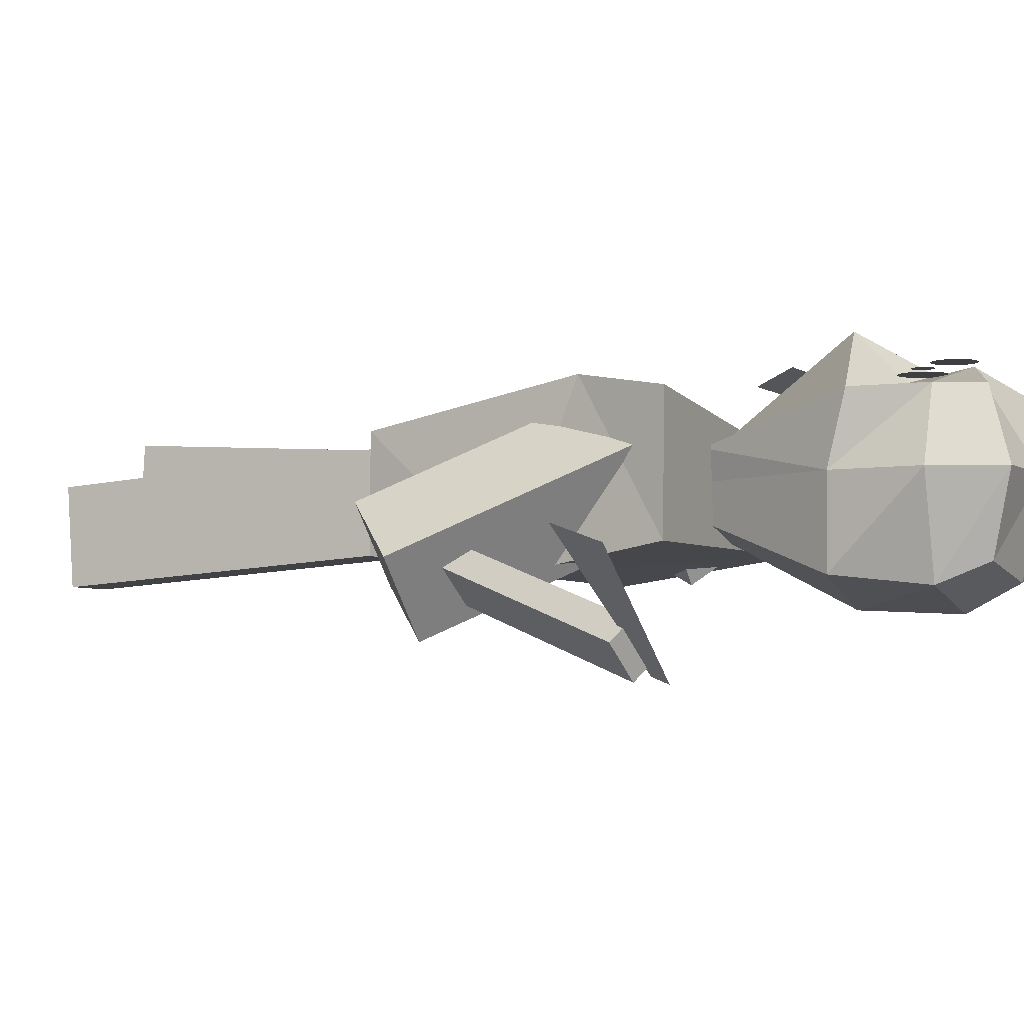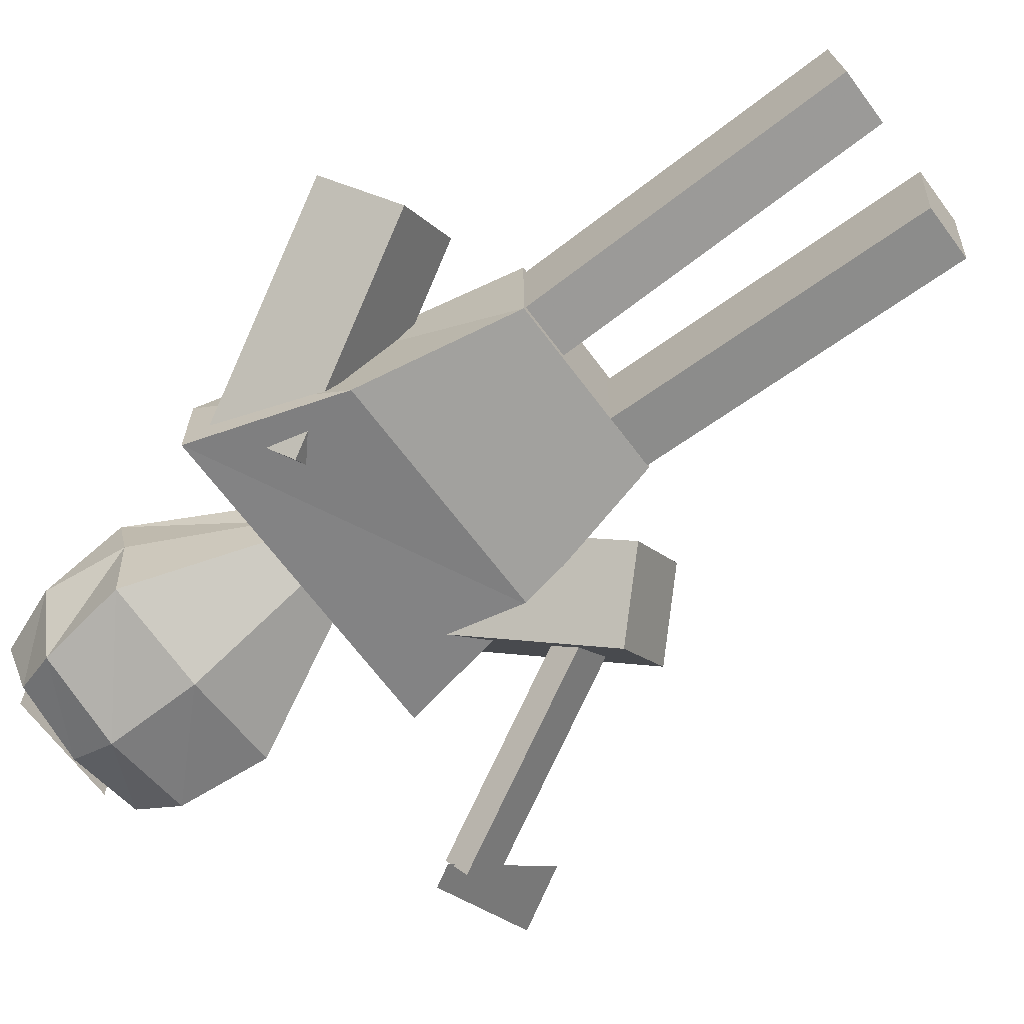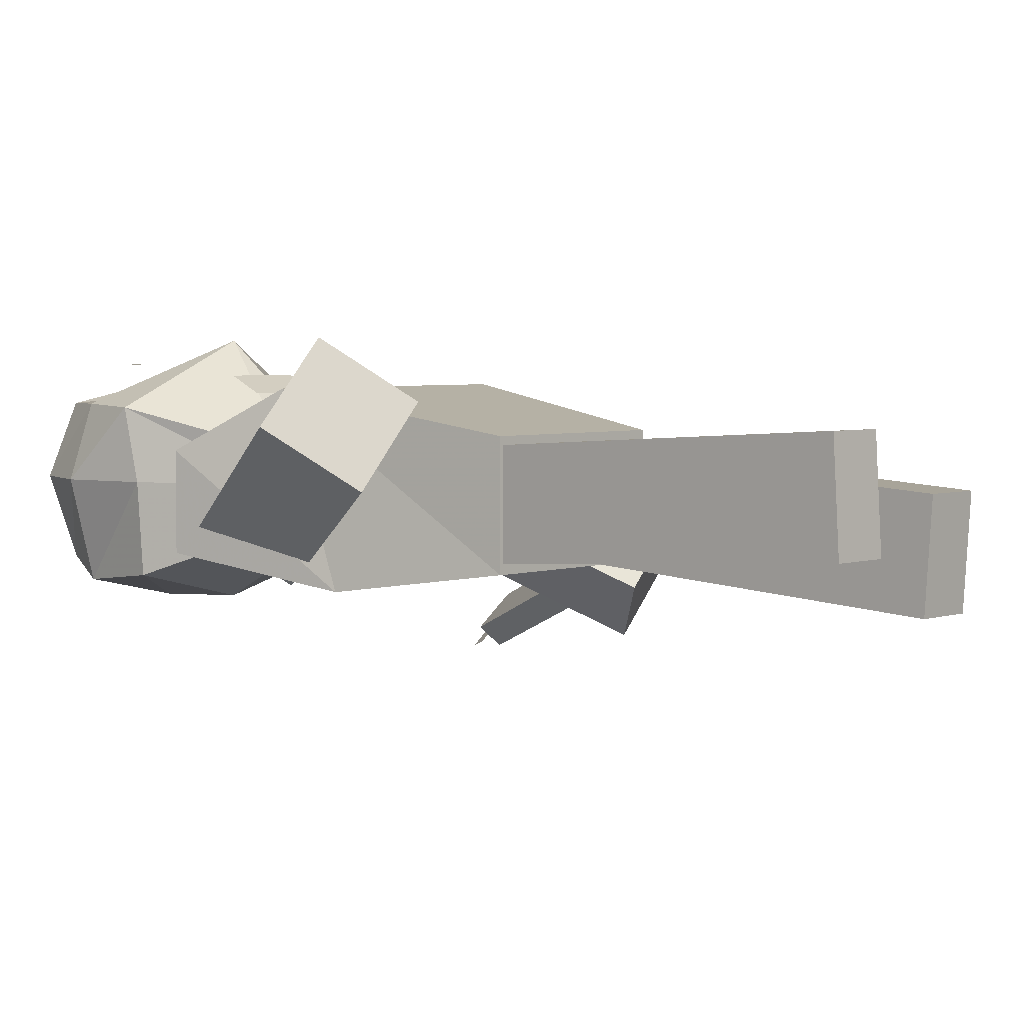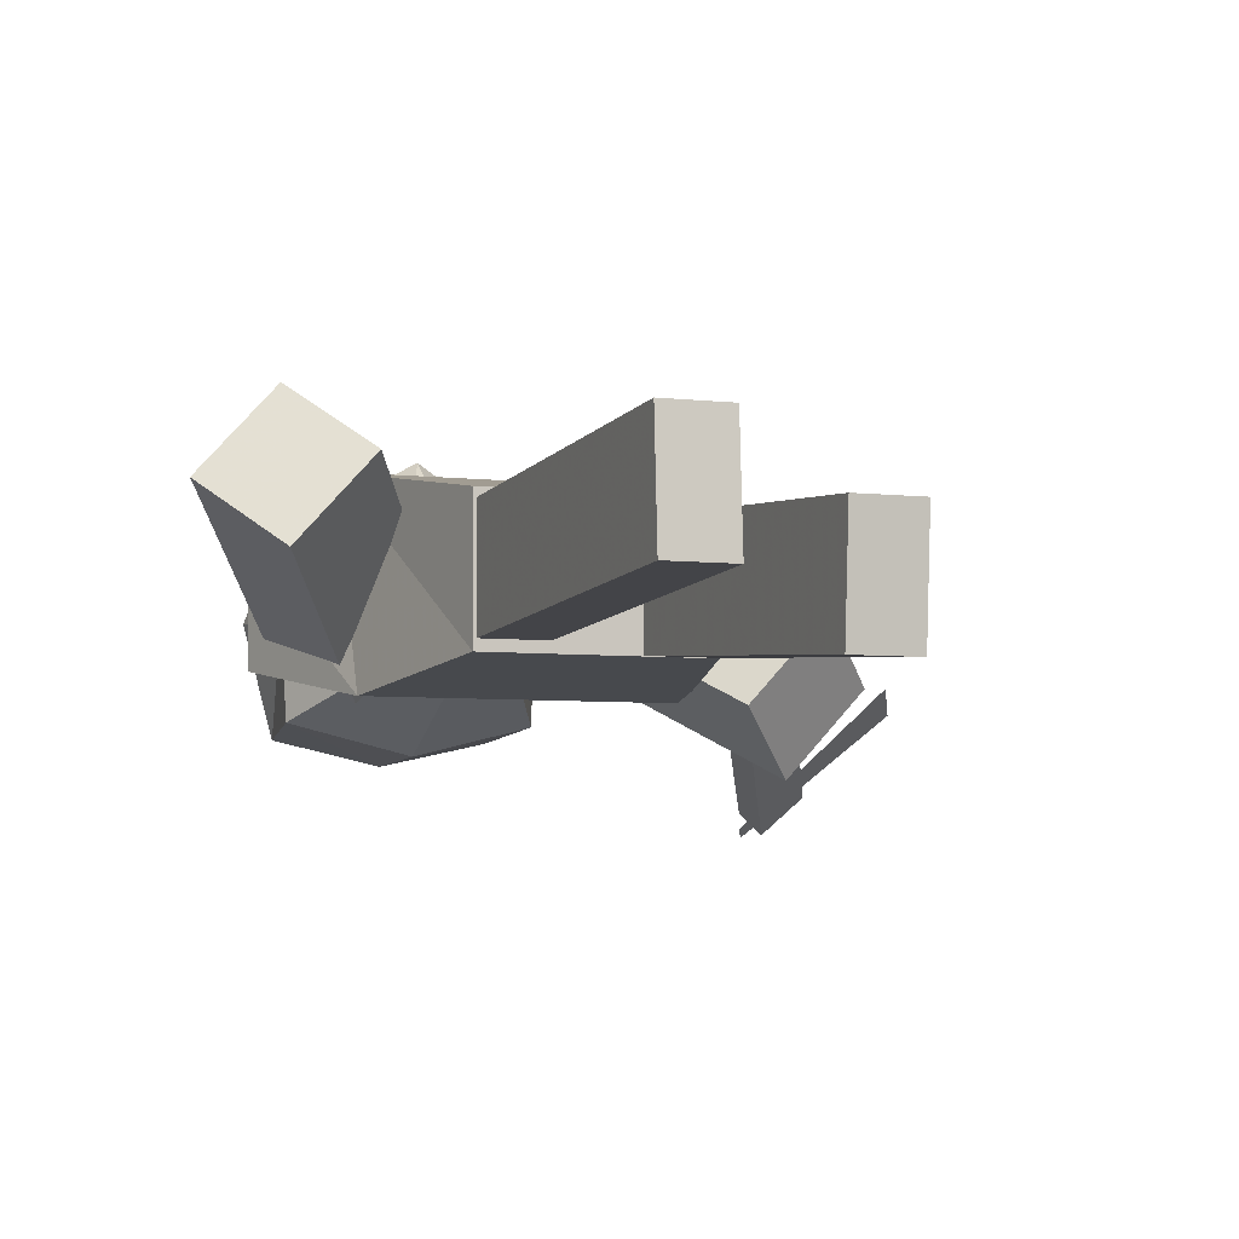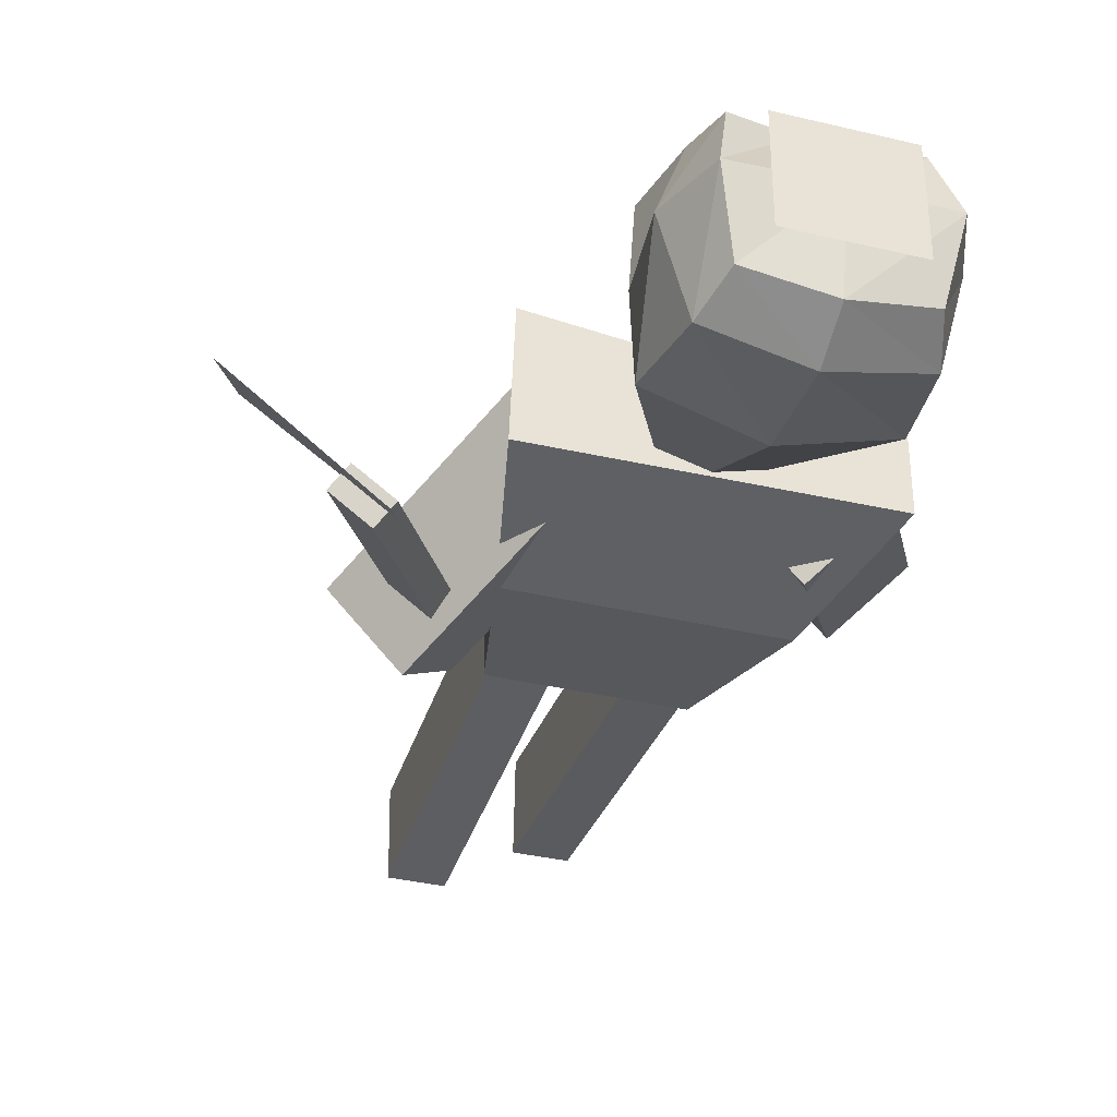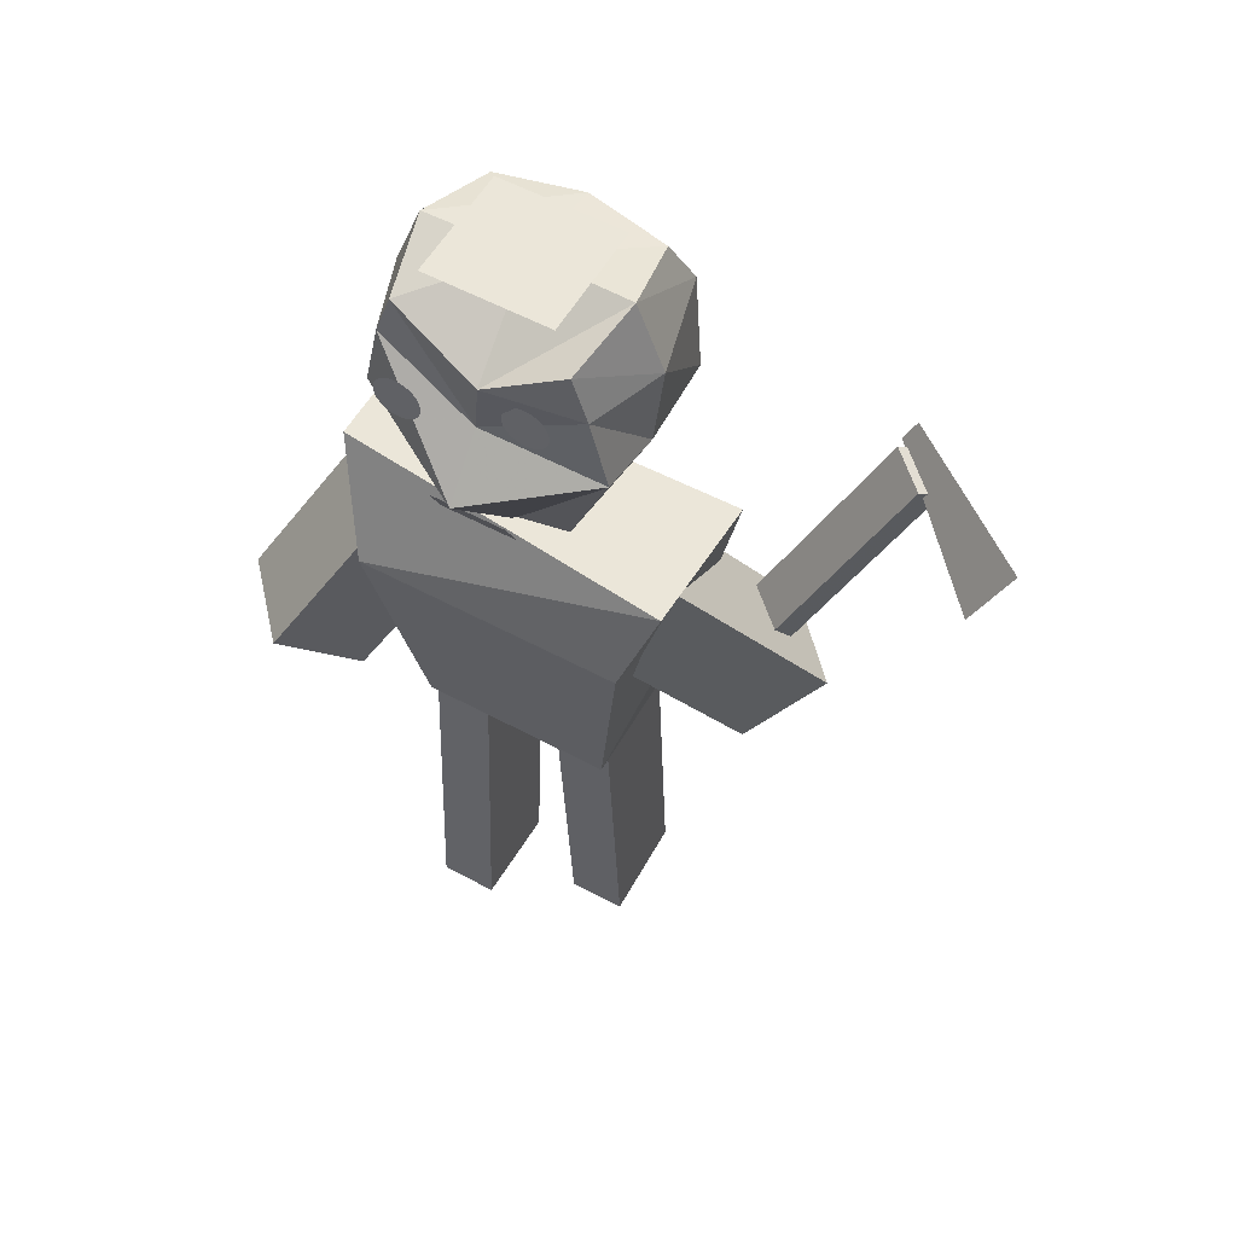
<metadata>
{"format":"obj","ext":"obj","renderer":"f3d","projection":"perspective","resolution":1024,"background":"white","views":[{"elev":-4.3,"azim":115.3,"up":"+Z"},{"elev":-66.9,"azim":-53.2,"up":"+Z"},{"elev":4.0,"azim":-47.7,"up":"+Z"},{"elev":-5.0,"azim":-21.1,"up":"+Z"},{"elev":-35.6,"azim":162.5,"up":"+Z"},{"elev":55.8,"azim":29.5,"up":"+Y"}]}
</metadata>
<code>
o Plane.001
v 1.6 4.422 -1.075
v 2.341 4.193 -0.3377
v 1.665 4.548 -1.116
v 2.531 4.559 -0.4555
f 1 2 4 3
o Plane
v -0.2523 4.494 0.5435
v 0.2044 4.494 0.5435
v -0.2523 4.7 0.6421
v 0.2044 4.7 0.6421
f 5 6 8 7
o Circle
v -0.3457 5.598 0.6923
v -0.3721 5.595 0.6923
v -0.3975 5.587 0.6923
v -0.4209 5.575 0.6923
v -0.4415 5.558 0.6923
v -0.4583 5.538 0.6923
v -0.4708 5.514 0.6923
v -0.4785 5.489 0.6923
v -0.4811 5.462 0.6923
v -0.4785 5.436 0.6923
v -0.4708 5.411 0.6923
v -0.4583 5.387 0.6923
v -0.4415 5.367 0.6923
v -0.4209 5.35 0.6923
v -0.3975 5.337 0.6923
v -0.3721 5.33 0.6923
v -0.3457 5.327 0.6923
v -0.3193 5.33 0.6923
v -0.2939 5.337 0.6923
v -0.2705 5.35 0.6923
v -0.25 5.367 0.6923
v -0.2332 5.387 0.6923
v -0.2207 5.411 0.6923
v -0.213 5.436 0.6923
v -0.2104 5.462 0.6923
v -0.213 5.489 0.6923
v -0.2207 5.514 0.6923
v -0.2332 5.538 0.6923
v -0.25 5.558 0.6923
v -0.2705 5.575 0.6923
v -0.2939 5.587 0.6923
v -0.3193 5.595 0.6923
f 10 11 12 13 14 15 16 17 18 19 20 21 22 23 24 25 26 27 28 29 30 31 32 33 34 35 36 37 38 39 40 9
o Cube.007
v 1.834 4.415 -0.7909
v 1.924 4.331 -0.9081
v 1.705 4.369 -1.105
v 1.615 4.454 -0.9877
v 1.215 3.142 -0.3491
v 1.305 3.058 -0.4664
v 1.086 3.096 -0.6632
v 0.9956 3.181 -0.5459
f 45 46 42 41
f 46 47 43 42
f 47 48 44 43
f 48 45 41 44
f 41 42 43 44
f 48 47 46 45
o Cube.004
v -0.5625 0.1886 0.4401
v -0.5625 0.1513 -0.1738
v -0.2164 0.1513 -0.1738
v -0.2164 0.1886 0.4401
v -0.5625 2.725 0.286
v -0.5625 2.687 -0.3279
v -0.2164 2.687 -0.3279
v -0.2164 2.725 0.286
v -0.5625 1.034 0.3887
v -0.5625 1.879 0.3373
v -0.5625 1.842 -0.2766
v -0.5625 0.9966 -0.2252
v -0.2164 1.842 -0.2766
v -0.2164 0.9966 -0.2252
v -0.2164 1.879 0.3373
v -0.2164 1.034 0.3887
f 57 60 50 49
f 60 62 51 50
f 62 64 52 51
f 64 57 49 52
f 49 50 51 52
f 56 55 54 53
f 56 53 58 63
f 55 56 63 61
f 54 55 61 59
f 53 54 59 58
f 63 58 57 64
f 61 63 64 62
f 59 61 62 60
f 58 59 60 57
o Cube.002
v 1.247 2.529 -0.1055
v 0.8334 2.529 -0.5478
v 1.185 2.896 -0.8763
v 1.598 2.896 -0.4339
v 0.5717 3.738 0.5255
v 0.1583 3.738 0.08315
v 0.5098 4.105 -0.2453
v 0.9231 4.105 0.197
v 1.022 2.932 0.1048
v 0.7967 3.335 0.3152
v 0.3833 3.335 -0.1272
v 0.6084 2.932 -0.3375
v 0.7348 3.702 -0.4556
v 0.9598 3.299 -0.6659
v 1.148 3.702 -0.01331
v 1.373 3.299 -0.2236
f 73 76 66 65
f 76 78 67 66
f 78 80 68 67
f 80 73 65 68
f 65 66 67 68
f 72 71 70 69
f 72 69 74 79
f 71 72 79 77
f 70 71 77 75
f 69 70 75 74
f 79 74 73 80
f 77 79 80 78
f 75 77 78 76
f 74 75 76 73
o Cube.001
v -0.58 2.263 0.3606
v -0.58 2.263 -0.3606
v 0.58 2.263 -0.3606
v 0.58 2.263 0.3606
v -1.068 4.263 0.2419
v -1.068 4.263 -0.3289
v 1.04 4.263 -0.3534
v 1.009 4.263 0.4791
v -0.8049 3.671 0.59
v -0.8049 3.263 -0.4999
v 0.8049 3.263 -0.4999
v 0.8049 3.671 0.59
f 89 90 82 81
f 90 91 83 82
f 91 92 84 83
f 92 89 81 84
f 81 82 83 84
f 88 85 89 92
f 87 88 92 91
f 86 87 91 90
f 85 86 90 89
f 88 87 86 85
o Cube
v 0.6682 5.039 -0.5309
v 0.695 5.161 0.4553
v -0.695 5.161 0.4553
v -0.6682 5.039 -0.5309
v 0.4981 5.887 -0.4712
v 0.4981 5.873 0.4643
v -0.4981 5.873 0.4643
v -0.4981 5.887 -0.4712
v 0.695 5.053 0.01865
v -0.695 5.053 0.01865
v 0.5939 6.014 0.01656
v -0.5939 6.014 0.01656
v 0.5939 5.6 -0.5952
v 0.5939 5.6 0.4675
v -0.5939 5.6 0.4675
v -0.5939 5.6 -0.5952
v -0.7573 5.6 0.01656
v 0.7573 5.6 0.01656
v 0.000112 4.997 -0.6976
v 0.01861 4.997 0.8457
v 0.000398 5.913 -0.5651
v 0.0662 5.684 0.6052
v 0.000398 6.028 0.01656
v 0.000398 5.6 -0.7286
v 0.000398 5.297 0.5445
v 0.2908 4.244 -0.222
v 0.3024 4.208 0.2052
v -0.2994 4.192 0.2052
v -0.2878 4.244 -0.222
v 0.3024 4.25 0.01605
v -0.2994 4.25 0.01605
v 0.001383 4.226 -0.2942
v 0.009398 4.226 0.2639
v 0.001383 4.215 0.01605
f 93 101 122 118
f 110 103 98 106
f 117 114 99 107
f 109 104 100 108
f 116 111 96 108
f 107 99 104 109
f 105 97 103 110
f 113 100 104 115
f 95 102 123 120
f 93 105 110 101
f 95 107 109 102
f 113 116 108 100
f 102 109 108 96
f 112 117 107 95
f 101 110 106 94
f 94 106 117 112
f 97 105 116 113
f 111 93 118 124
f 97 113 115 103
f 105 93 111 116
f 106 98 114 117
f 103 115 114 98
f 94 112 125 119
f 126 125 120 123
f 124 126 123 121
f 118 122 126 124
f 122 119 125 126
f 102 96 121 123
f 112 95 120 125
f 96 111 124 121
f 101 94 119 122
f 115 104 99 114
o Cube.003
v -1.283 2.877 0.8708
v -1.69 2.877 0.4231
v -1.327 2.523 0.09252
v -0.9196 2.523 0.5402
v -0.6244 4.111 0.2715
v -1.032 4.111 -0.1762
v -0.6688 3.757 -0.5068
v -0.2612 3.757 -0.05908
v -1.063 3.288 0.671
v -0.8438 3.7 0.4712
v -1.251 3.7 0.02355
v -1.471 3.288 0.2233
v -0.8882 3.346 -0.307
v -1.108 2.934 -0.1072
v -0.4807 3.346 0.1407
v -0.7001 2.934 0.3404
f 135 138 128 127
f 138 140 129 128
f 140 142 130 129
f 142 135 127 130
f 127 128 129 130
f 134 133 132 131
f 134 131 136 141
f 133 134 141 139
f 132 133 139 137
f 131 132 137 136
f 141 136 135 142
f 139 141 142 140
f 137 139 140 138
f 136 137 138 135
o Cube.005
v 0.2182 0.1496 0.1142
v 0.2182 0.1916 -0.4994
v 0.5643 0.1916 -0.4994
v 0.5643 0.1496 0.1142
v 0.2182 2.684 0.2878
v 0.2182 2.726 -0.3258
v 0.5643 2.726 -0.3258
v 0.5643 2.684 0.2878
v 0.2182 0.9945 0.1721
v 0.2182 1.839 0.2299
v 0.2182 1.881 -0.3837
v 0.2182 1.036 -0.4415
v 0.5643 1.881 -0.3837
v 0.5643 1.036 -0.4415
v 0.5643 1.839 0.2299
v 0.5643 0.9945 0.1721
f 151 154 144 143
f 154 156 145 144
f 156 158 146 145
f 158 151 143 146
f 143 144 145 146
f 150 149 148 147
f 150 147 152 157
f 149 150 157 155
f 148 149 155 153
f 147 148 153 152
f 157 152 151 158
f 155 157 158 156
f 153 155 156 154
f 152 153 154 151
o Circle.001
v 0.287 5.598 0.5472
v 0.2606 5.595 0.5472
v 0.2352 5.587 0.5472
v 0.2118 5.575 0.5472
v 0.1913 5.558 0.5472
v 0.1745 5.538 0.5472
v 0.162 5.514 0.5472
v 0.1543 5.489 0.5472
v 0.1517 5.462 0.5472
v 0.1543 5.436 0.5472
v 0.162 5.411 0.5472
v 0.1745 5.387 0.5472
v 0.1913 5.367 0.5472
v 0.2118 5.35 0.5472
v 0.2352 5.337 0.5472
v 0.2606 5.33 0.5472
v 0.287 5.327 0.5472
v 0.3134 5.33 0.5472
v 0.3388 5.337 0.5472
v 0.3622 5.35 0.5472
v 0.3828 5.367 0.5472
v 0.3996 5.387 0.5472
v 0.4121 5.411 0.5472
v 0.4198 5.436 0.5472
v 0.4224 5.462 0.5472
v 0.4198 5.489 0.5472
v 0.4121 5.514 0.5472
v 0.3996 5.538 0.5472
v 0.3828 5.558 0.5472
v 0.3622 5.575 0.5472
v 0.3388 5.587 0.5472
v 0.3134 5.595 0.5472
f 160 161 162 163 164 165 166 167 168 169 170 171 172 173 174 175 176 177 178 179 180 181 182 183 184 185 186 187 188 189 190 159
o Circle.002
v -0.3434 5.528 0.7029
v -0.3563 5.527 0.7029
v -0.3687 5.523 0.7029
v -0.3801 5.517 0.7029
v -0.3901 5.509 0.7029
v -0.3984 5.499 0.7029
v -0.4045 5.487 0.7029
v -0.4082 5.475 0.7029
v -0.4095 5.462 0.7029
v -0.4082 5.449 0.7029
v -0.4045 5.436 0.7029
v -0.3984 5.425 0.7029
v -0.3901 5.415 0.7029
v -0.3801 5.407 0.7029
v -0.3687 5.401 0.7029
v -0.3563 5.397 0.7029
v -0.3434 5.396 0.7029
v -0.3305 5.397 0.7029
v -0.3181 5.401 0.7029
v -0.3067 5.407 0.7029
v -0.2967 5.415 0.7029
v -0.2885 5.425 0.7029
v -0.2824 5.436 0.7029
v -0.2786 5.449 0.7029
v -0.2773 5.462 0.7029
v -0.2786 5.475 0.7029
v -0.2824 5.487 0.7029
v -0.2885 5.499 0.7029
v -0.2967 5.509 0.7029
v -0.3067 5.517 0.7029
v -0.3181 5.523 0.7029
v -0.3305 5.527 0.7029
f 192 193 194 195 196 197 198 199 200 201 202 203 204 205 206 207 208 209 210 211 212 213 214 215 216 217 218 219 220 221 222 191
o Circle.003
v 0.2805 5.528 0.582
v 0.2677 5.527 0.582
v 0.2553 5.523 0.582
v 0.2438 5.517 0.582
v 0.2338 5.509 0.582
v 0.2256 5.499 0.582
v 0.2195 5.487 0.582
v 0.2157 5.475 0.582
v 0.2145 5.462 0.582
v 0.2157 5.449 0.582
v 0.2195 5.436 0.582
v 0.2256 5.425 0.582
v 0.2338 5.415 0.582
v 0.2438 5.407 0.582
v 0.2553 5.401 0.582
v 0.2677 5.397 0.582
v 0.2805 5.396 0.582
v 0.2934 5.397 0.582
v 0.3058 5.401 0.582
v 0.3173 5.407 0.582
v 0.3273 5.415 0.582
v 0.3355 5.425 0.582
v 0.3416 5.436 0.582
v 0.3454 5.449 0.582
v 0.3466 5.462 0.582
v 0.3454 5.475 0.582
v 0.3416 5.487 0.582
v 0.3355 5.499 0.582
v 0.3273 5.509 0.582
v 0.3173 5.517 0.582
v 0.3058 5.523 0.582
v 0.2934 5.527 0.582
f 224 225 226 227 228 229 230 231 232 233 234 235 236 237 238 239 240 241 242 243 244 245 246 247 248 249 250 251 252 253 254 223
o Plane.002
v -0.3895 6.034 0.3625
v 0.3591 6.034 0.3625
v -0.3895 6.034 -0.3362
v 0.3591 6.034 -0.3362
f 255 256 258 257

</code>
